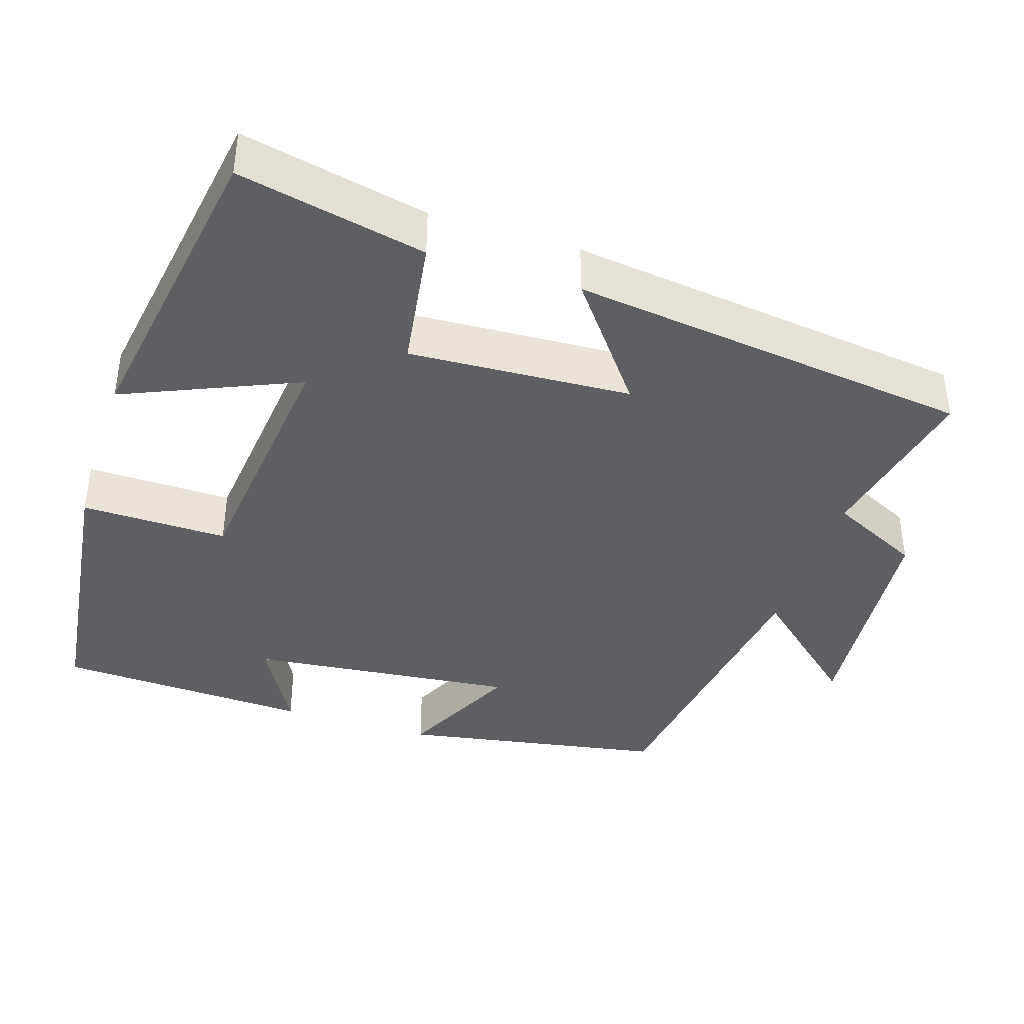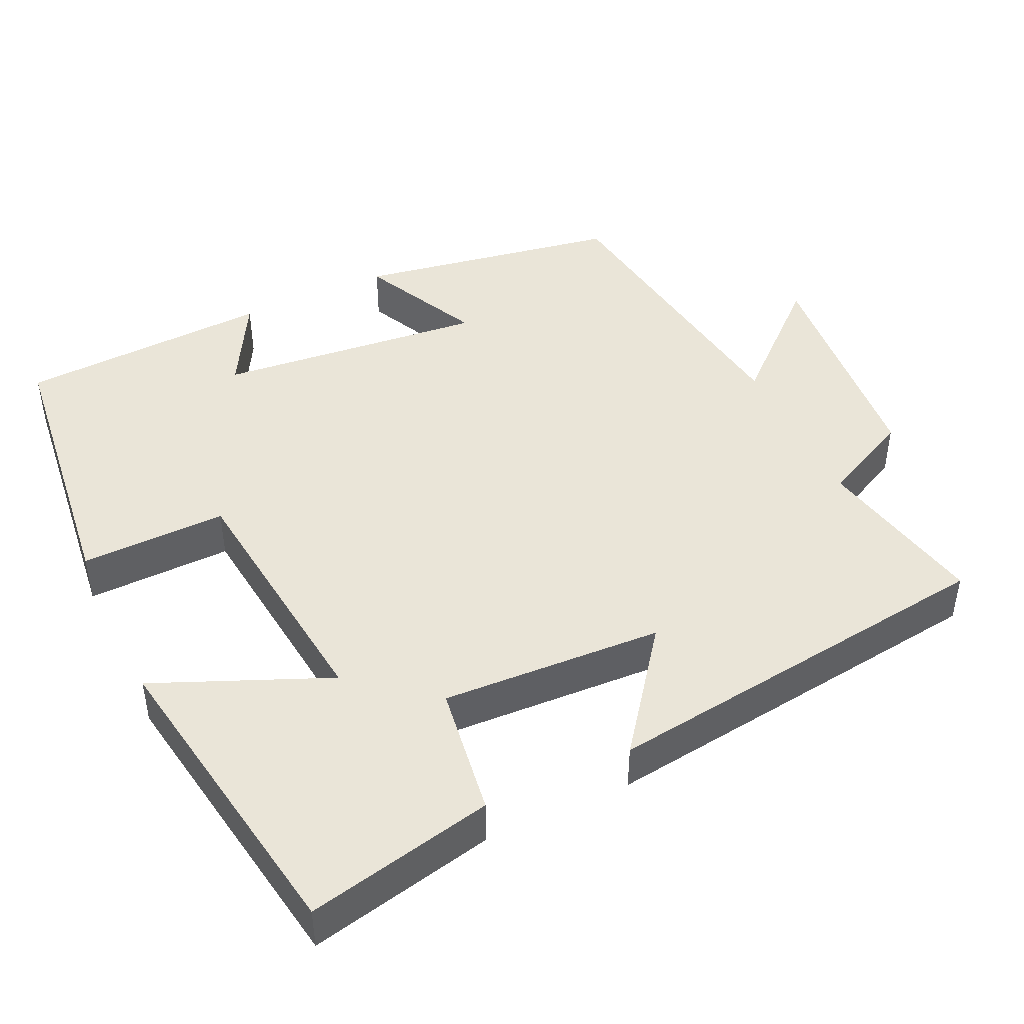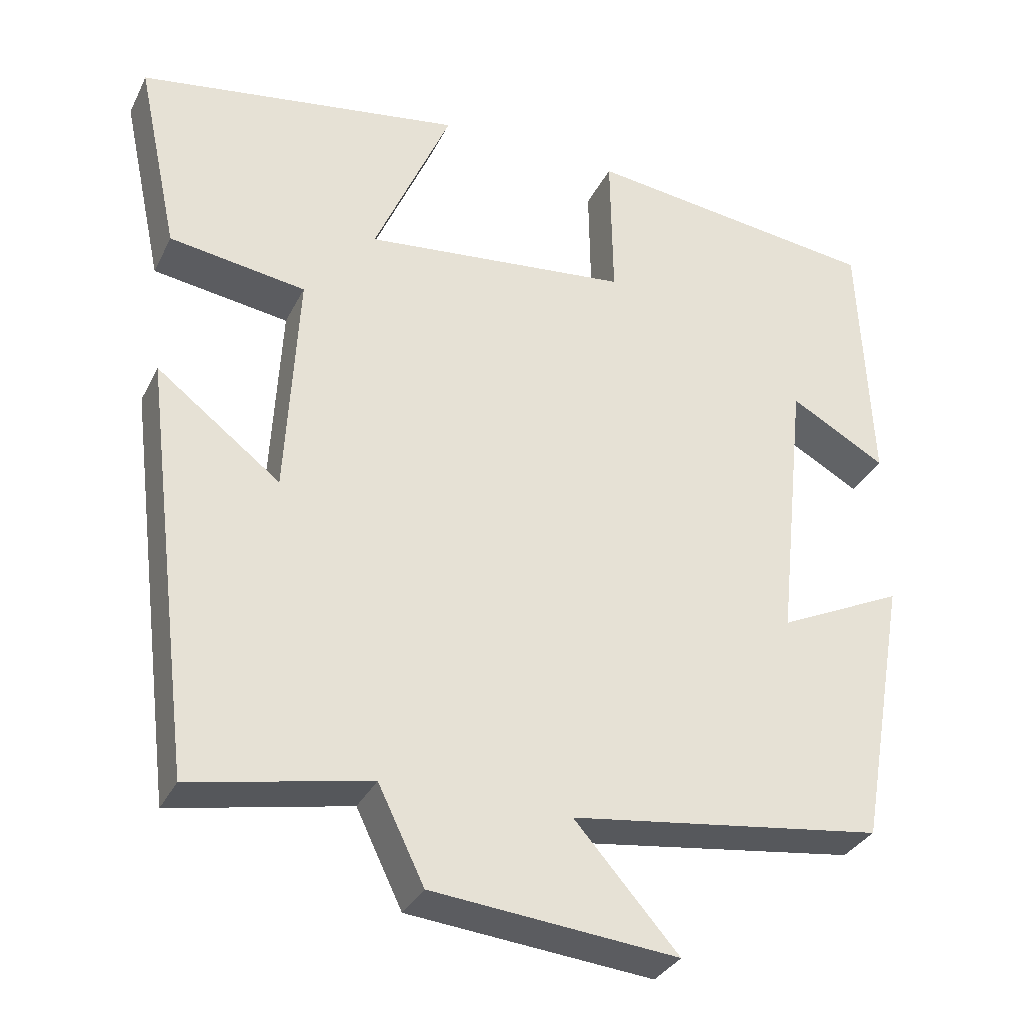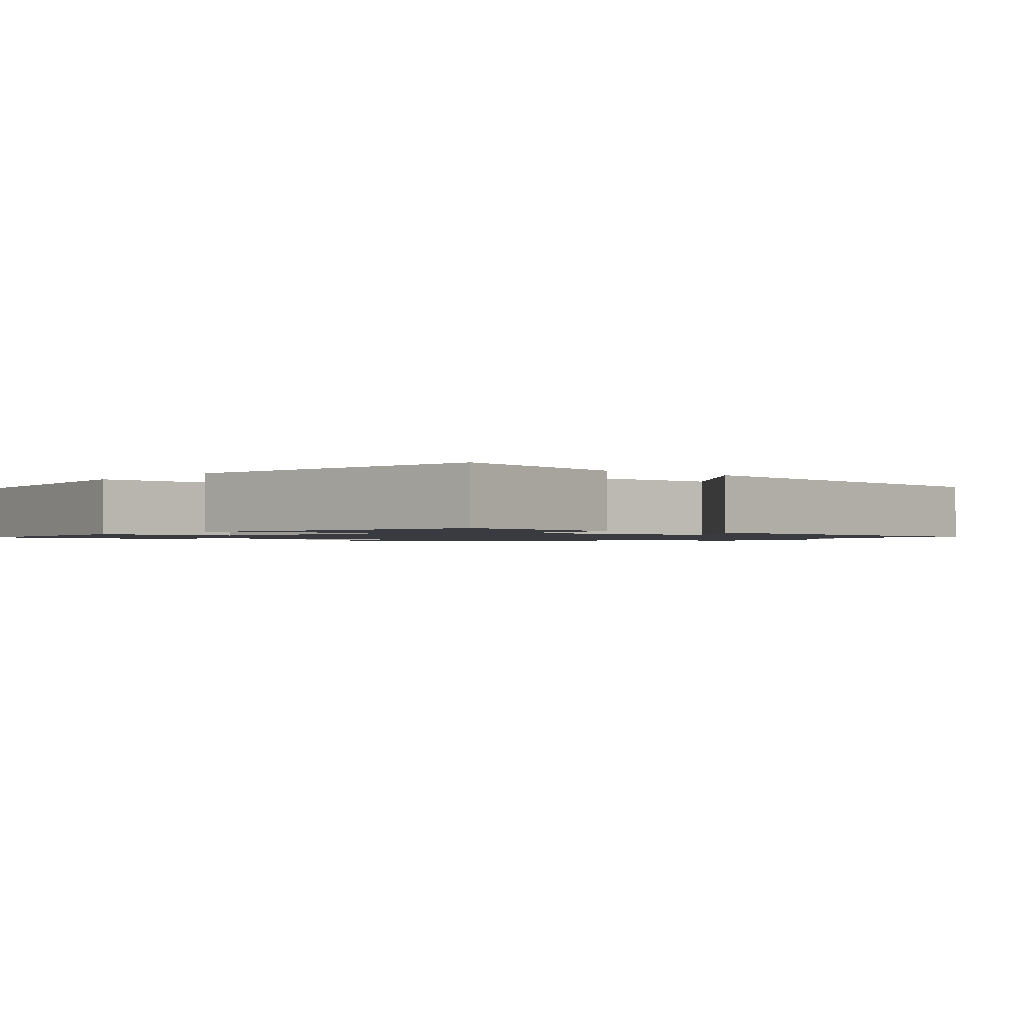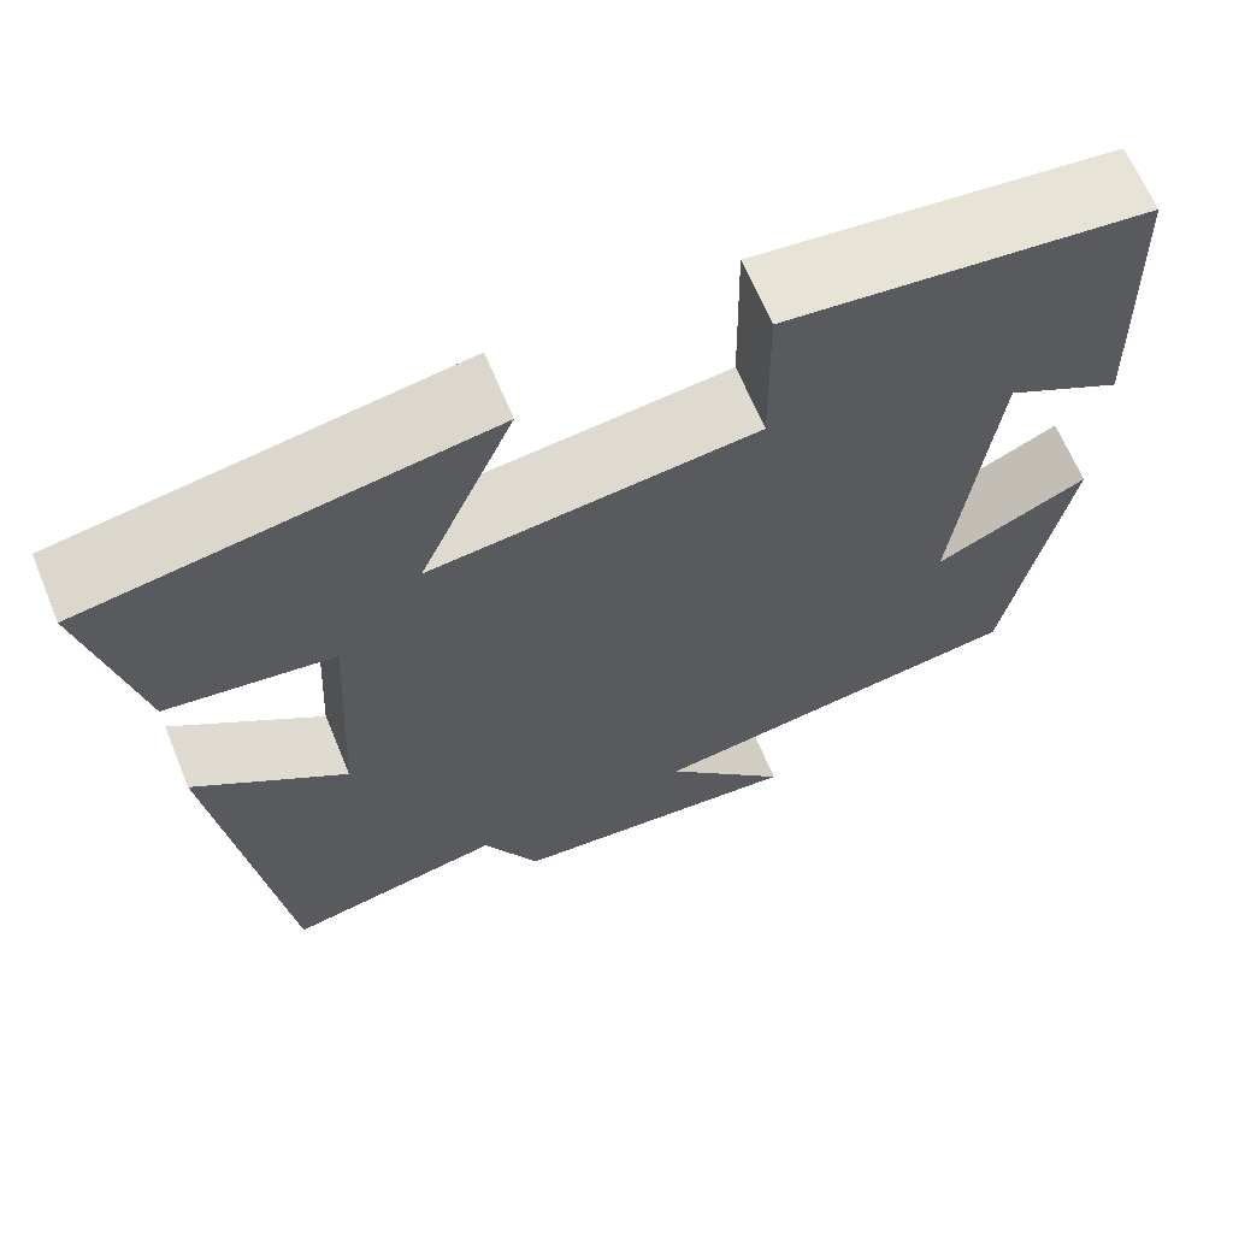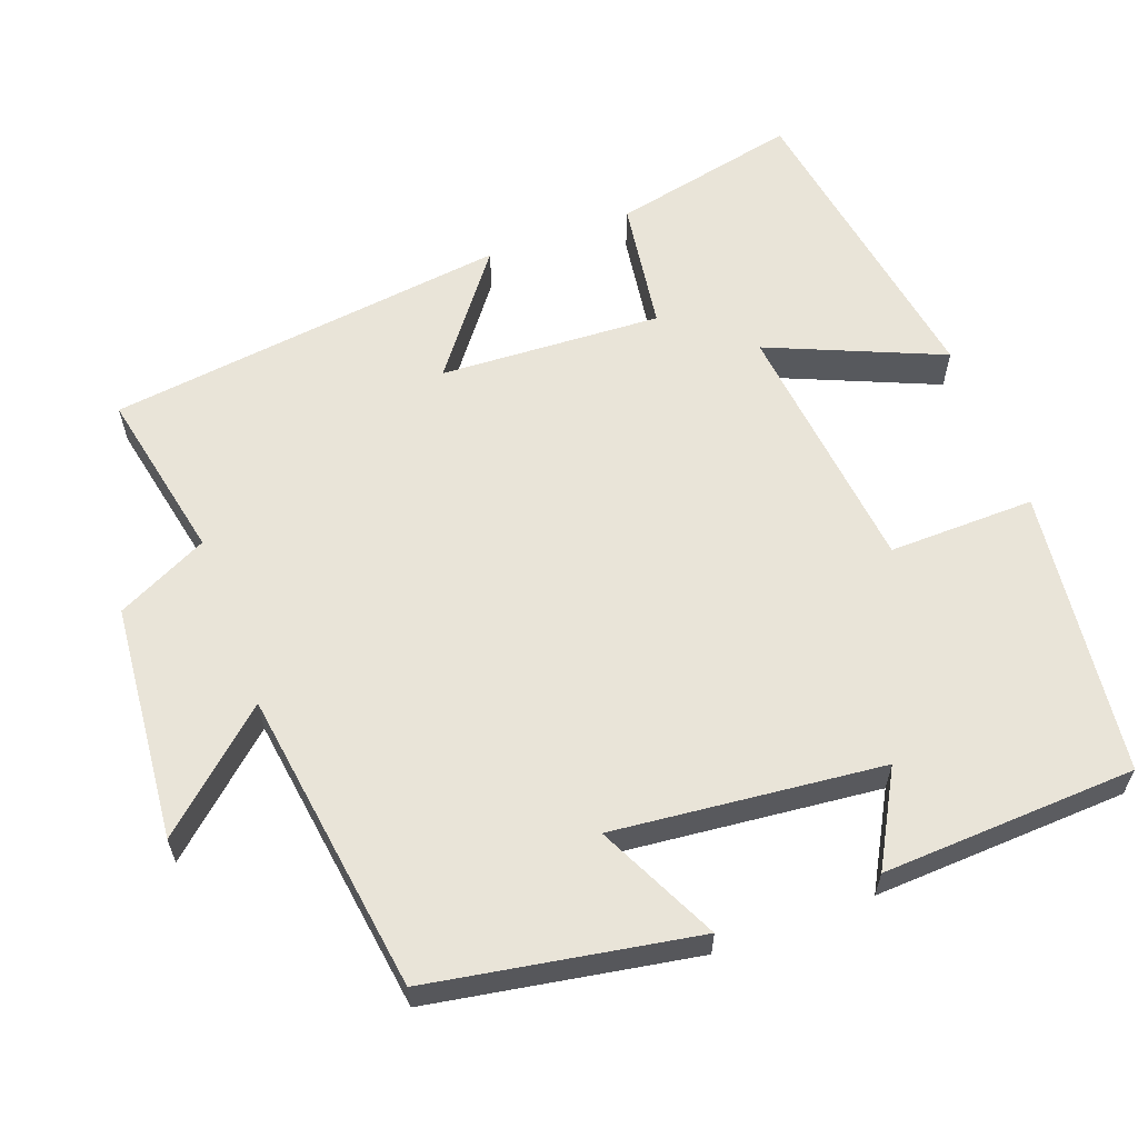
<metadata>
{"format":"obj","ext":"obj","renderer":"f3d","projection":"perspective","resolution":1024,"background":"white","views":[{"elev":-39.7,"azim":72.1,"up":"+Y"},{"elev":44.9,"azim":64.5,"up":"+Y"},{"elev":-32.8,"azim":156.9,"up":"+Z"},{"elev":-1.4,"azim":49.4,"up":"+Y"},{"elev":65.9,"azim":157.5,"up":"+Z"},{"elev":60.6,"azim":-110.5,"up":"+Y"}]}
</metadata>
<code>
v -0.438 0.07 -0.445
v -0.5 0.07 -0.094
v -0.339 0.07 -0.171
v -0.377 0.07 0.185
v -0.5 0.07 0.116
v -0.485 0.07 0.453
v -0.105 0.07 0.5
v -0.108 0.07 0.306
v 0.234 0.07 0.27
v 0.135 0.07 0.5
v 0.553 0.07 0.434
v 0.5 0.07 0.186
v 0.325 0.07 0.16
v 0.341 0.07 -0.134
v 0.5 0.07 -0.012
v 0.434 0.07 -0.546
v 0.205 0.07 -0.5
v 0.146 0.07 -0.621
v -0.168 0.07 -0.651
v -0.035 0.07 -0.5
v -0.438 0 -0.445
v -0.5 0 -0.094
v -0.339 0 -0.171
v -0.377 0 0.185
v -0.5 0 0.116
v -0.485 0 0.453
v -0.105 0 0.5
v -0.108 0 0.306
v 0.234 0 0.27
v 0.135 0 0.5
v 0.553 0 0.434
v 0.5 0 0.186
v 0.325 0 0.16
v 0.341 0 -0.134
v 0.5 0 -0.012
v 0.434 0 -0.546
v 0.205 0 -0.5
v 0.146 0 -0.621
v -0.168 0 -0.651
v -0.035 0 -0.5
f 17 18 19 20
f 1 2 3
f 20 1 3
f 17 20 3
f 14 15 16 17
f 17 3 4
f 14 17 4
f 13 14 4
f 11 12 13
f 10 11 13
f 9 10 13
f 8 9 13 4
f 7 8 4
f 4 5 6 7
f 40 39 38 37
f 23 22 21
f 23 21 40
f 23 40 37
f 37 36 35 34
f 24 23 37
f 24 37 34
f 24 34 33
f 33 32 31
f 33 31 30
f 33 30 29
f 24 33 29 28
f 24 28 27
f 27 26 25 24
f 1 21 22 2
f 2 22 23 3
f 3 23 24 4
f 4 24 25 5
f 5 25 26 6
f 6 26 27 7
f 7 27 28 8
f 8 28 29 9
f 9 29 30 10
f 10 30 31 11
f 11 31 32 12
f 12 32 33 13
f 13 33 34 14
f 14 34 35 15
f 15 35 36 16
f 16 36 37 17
f 17 37 38 18
f 18 38 39 19
f 19 39 40 20
f 20 40 21 1

</code>
